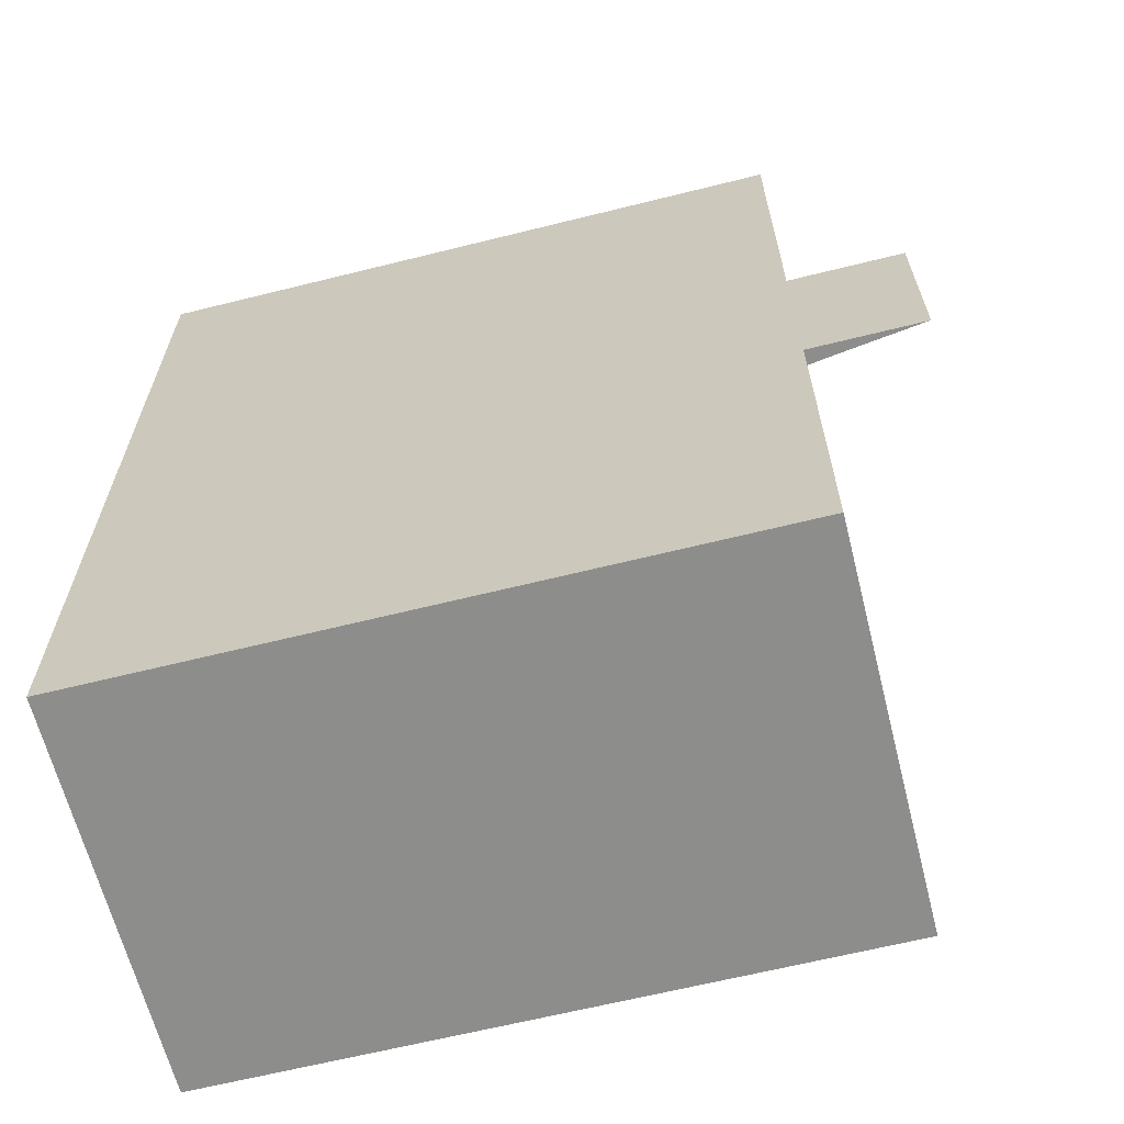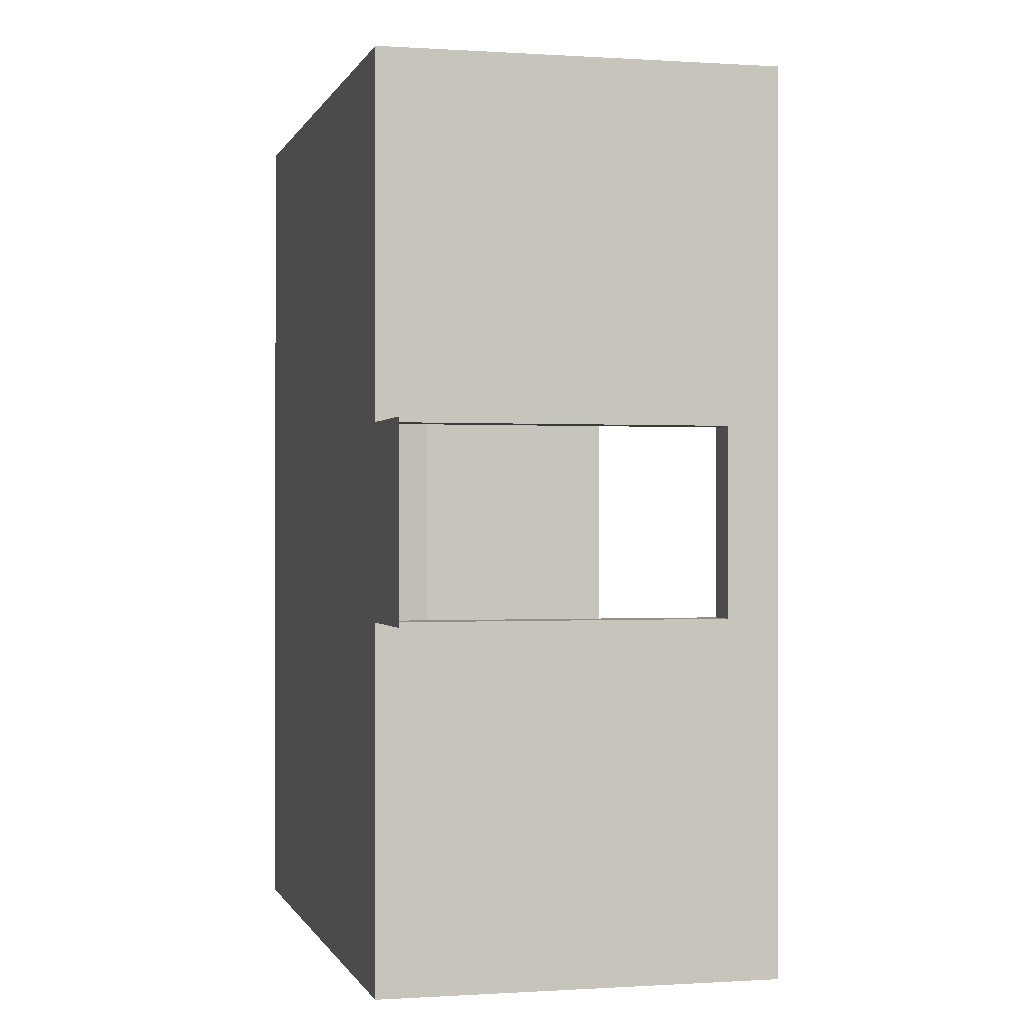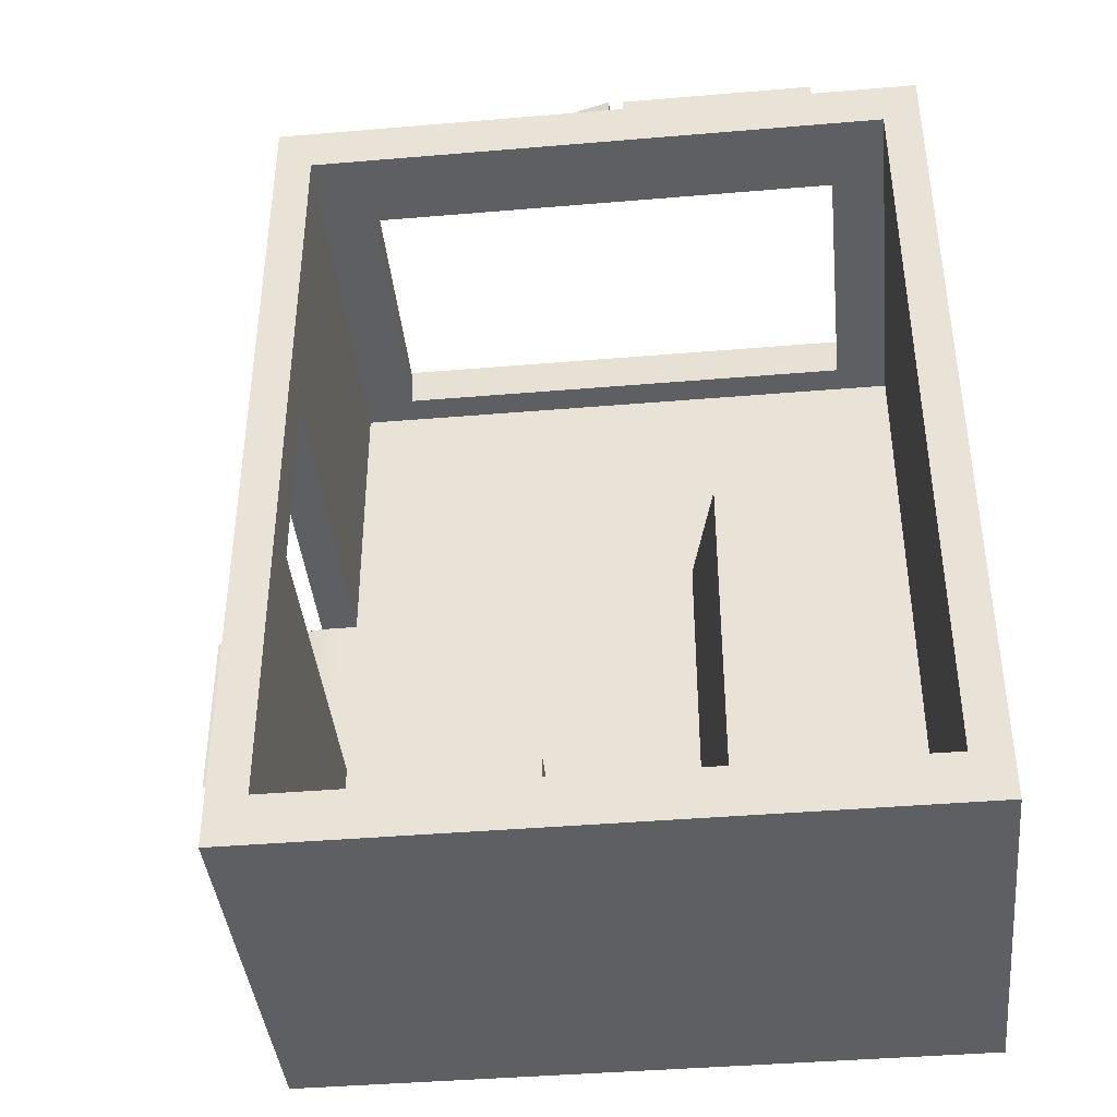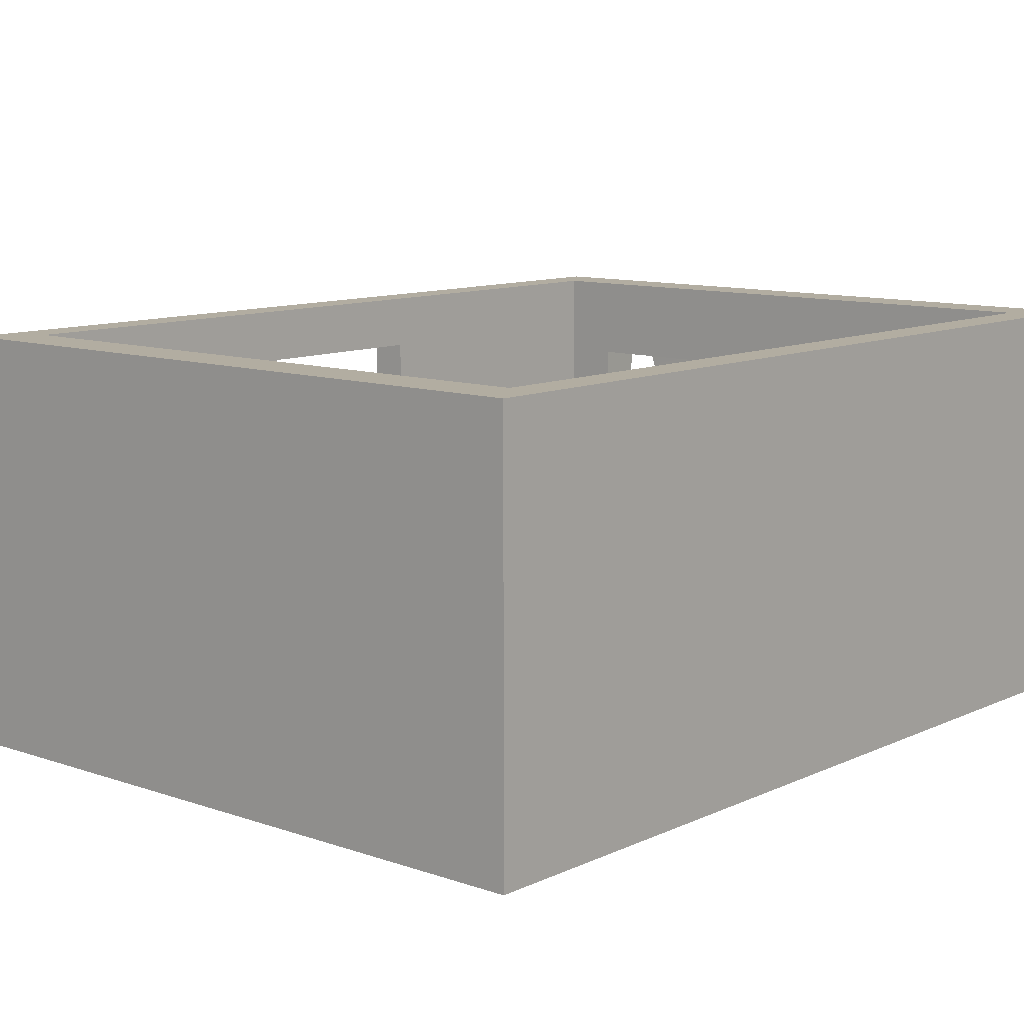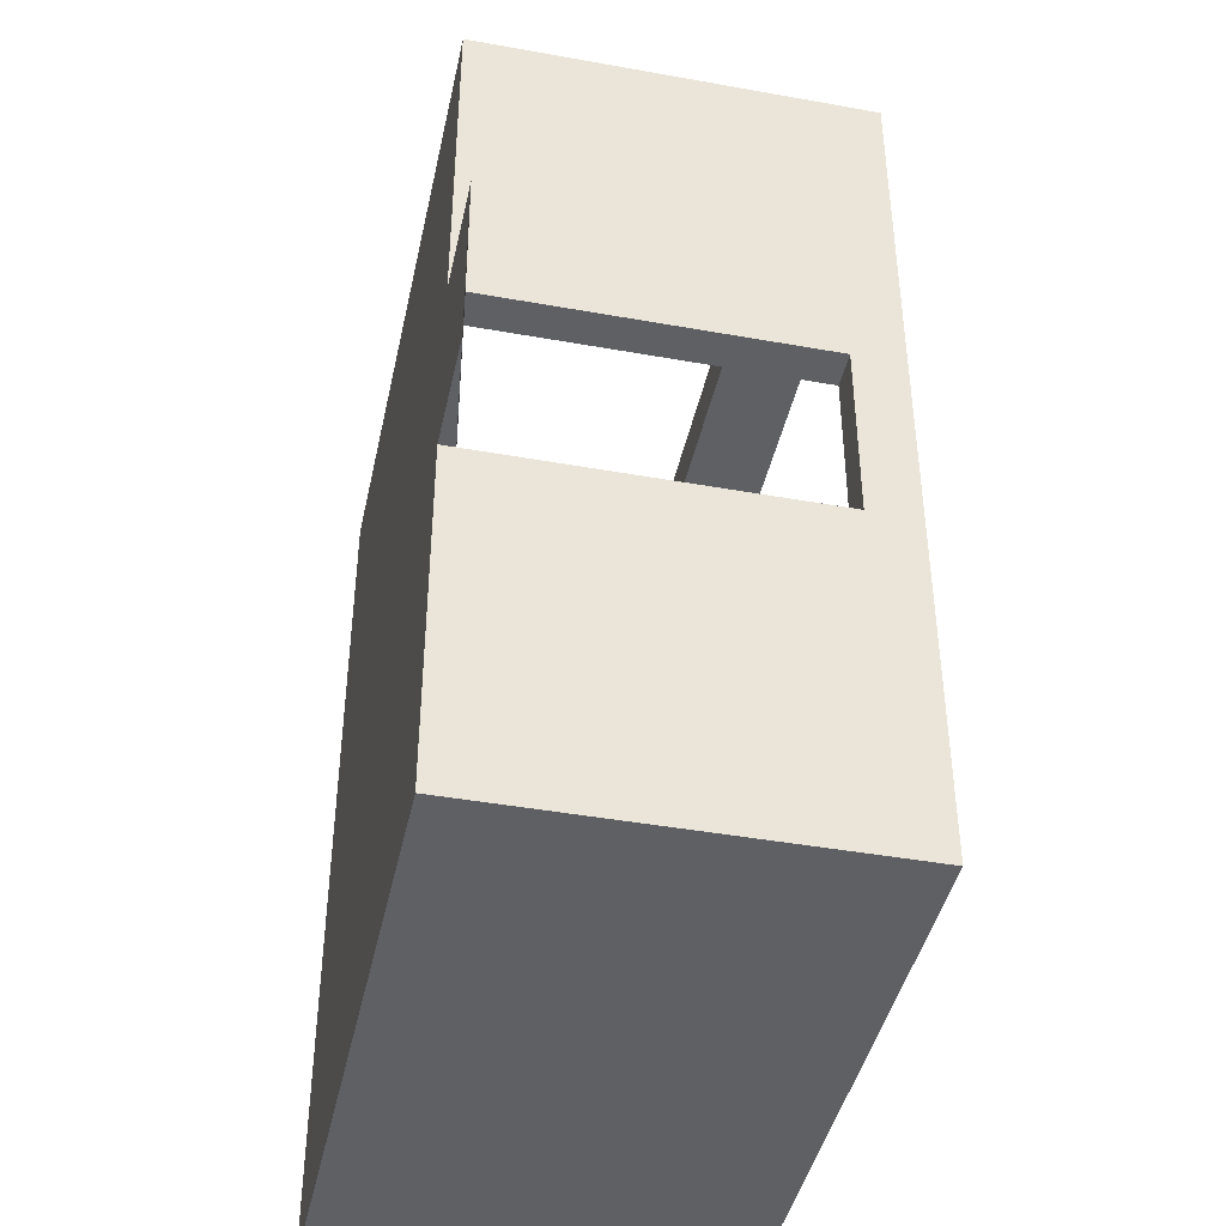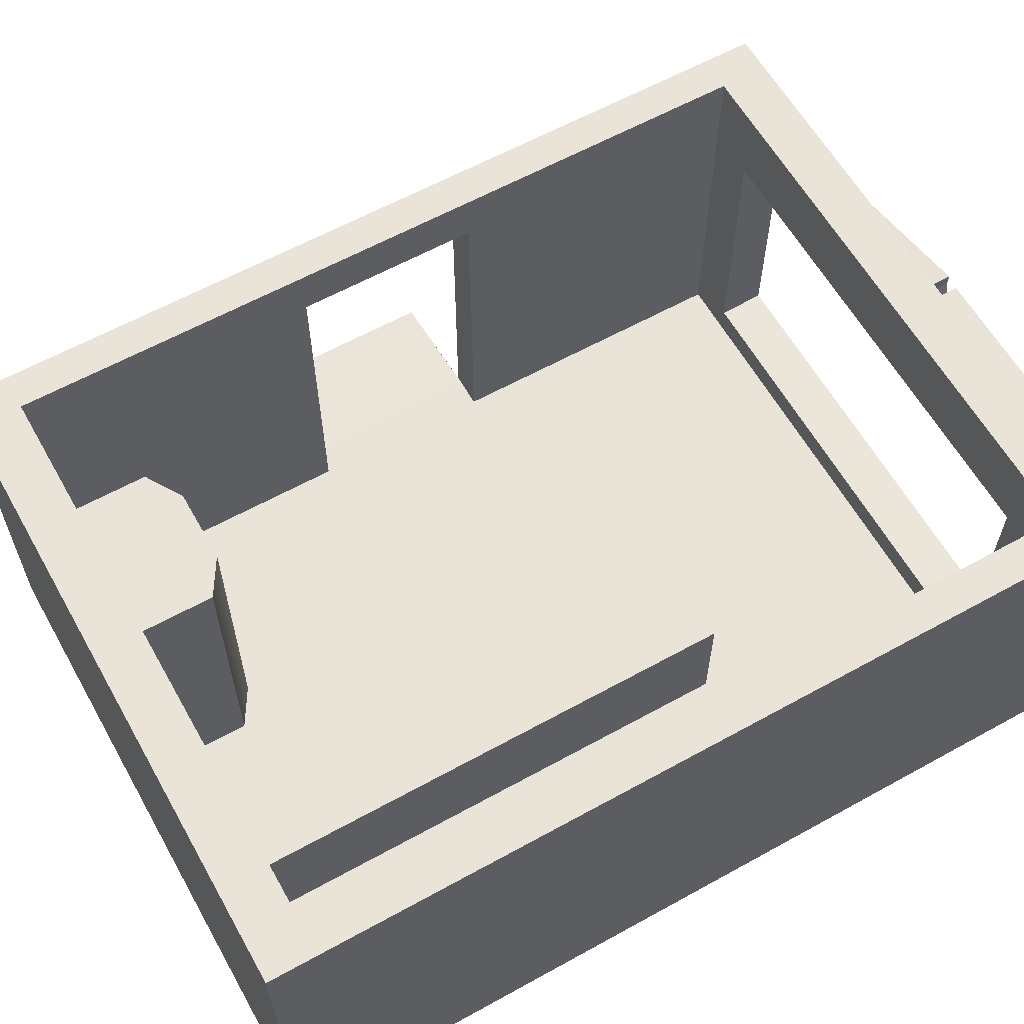
<metadata>
{"format":"obj","ext":"obj","renderer":"f3d","projection":"perspective","resolution":1024,"background":"white","views":[{"elev":-64.5,"azim":14.1,"up":"+Z"},{"elev":-0.3,"azim":76.0,"up":"+Z"},{"elev":-40.8,"azim":-174.1,"up":"+Z"},{"elev":10.5,"azim":-139.0,"up":"+Y"},{"elev":-42.8,"azim":77.9,"up":"+Z"},{"elev":61.2,"azim":-119.4,"up":"+Y"}]}
</metadata>
<code>
g default
v -2.333 5.097 8.893
v -2.026 6.083 8.893
v -2.026 6.083 8.469
v -2.333 5.097 8.469
v -2.099 5.849 8.469
v -2.099 5.849 8.893
v -6.327 7.253 8.469
v -6.327 7.253 8.893
v -6.327 7.015 8.469
v -6.327 7.015 8.893
v -6.455 6.634 8.893
v -2.216 5.473 8.893
v -2.216 5.473 8.469
v -6.455 6.634 8.469
v -6.6 6.253 8.859
v -6.597 6.253 8.434
v -6.602 6.253 8.434
v -10.21 6.253 8.859
v -10.21 7.253 8.859
v -10.21 7.253 8.434
v -10.21 6.253 8.434
v -6.602 7.253 8.859
v -6.602 7.253 8.434
v -6.602 7.015 8.859
v -10.21 7.015 8.859
v -10.21 7.015 8.434
v -6.602 7.015 8.434
v -6.602 6.634 8.859
v -10.21 6.634 8.859
v -10.21 6.634 8.434
v -6.602 6.634 8.434
g shop_BrokenSign shop_All
f 12 13 5 6
f 8 2 3 7
f 14 9 5 13
f 15 16 4 1
f 6 10 11 12
f 5 9 7 3
f 6 5 3 2
f 8 10 6 2
f 12 11 15 1
f 1 4 13 12
f 16 14 13 4
f 7 9 10 8
f 10 9 14 11
f 11 14 16 15
f 18 15 28 29
f 19 22 23 20
f 30 31 17 21
f 21 17 15 18
f 21 18 29 30
f 25 24 22 19
f 26 25 19 20
f 20 23 27 26
f 29 28 24 25
f 30 29 25 26
f 26 27 31 30
f 24 27 23 22
f 28 31 27 24
f 28 15 17 31
g default
v -4.95 0.2703 -5.614
v -2.14 0.2703 -5.614
v -4.95 5.92 -5.614
v -2.14 5.92 -5.614
v -4.95 5.92 -7.086
v -2.14 5.92 -7.086
v -4.95 0.2703 -7.086
v -2.14 0.2703 -7.086
v -2.843 5.92 -5.186
v -4.248 5.92 -5.186
v -4.248 5.92 -7.086
v -2.843 5.92 -7.086
v -4.248 0.2703 -7.086
v -2.843 0.2703 -7.086
v -4.248 0.2703 -5.186
v -2.843 0.2703 -5.186
g shop_All shop_sodaDispenser
f 32 46 41 34
f 34 41 42 36
f 36 42 44 38
f 38 44 46 32
f 33 39 37 35
f 38 32 34 36
f 43 40 35 37
f 45 43 37 39
f 47 45 39 33
f 40 47 33 35
f 40 41 46 47
f 41 40 43 42
f 42 43 45 44
f 44 45 47 46
g default
v -8.65 0.291 2.8
v -7.288 0.291 2.8
v -8.65 2.585 2.8
v -7.843 2.585 2.8
v -8.65 2.585 -6.718
v -7.843 2.585 -6.718
v -8.65 0.291 -6.718
v -7.288 0.291 -6.718
g shop_All shop_Counter1
f 48 49 51 50
f 50 51 53 52
f 52 53 55 54
f 54 55 49 48
f 49 55 53 51
f 54 48 50 52
g default
v -10.57 0.7577 8.478
v -1.537 0.7577 8.478
v -10.5 0.8449 7.556
v -1.61 0.8449 7.556
v -12.18 0.000583 8.478
v 0.06464 0.000583 8.478
v -12.18 0.284 8.478
v 0.06464 0.284 8.478
v -12.18 0.284 -8.026
v 0.06464 0.284 -8.026
v -12.18 0.000583 -8.026
v 0.06464 0.000583 -8.026
v 0.06464 0.284 -7.104
v 0.06464 0.284 7.556
v -12.18 0.284 7.556
v -12.18 0.284 -7.104
v -12.18 0.000583 7.556
v -12.18 0.000583 -7.104
v 0.06464 0.000583 7.556
v 0.06464 0.000583 -7.104
v -11.49 0.284 7.556
v -0.6201 0.284 7.556
v -0.6201 0.284 8.478
v -11.49 0.284 8.478
v -0.6201 0.000583 8.478
v -11.49 0.000583 8.478
v -0.6201 0.000583 7.556
v -11.49 0.000583 7.556
v -0.6201 0.000583 -7.104
v -11.49 0.000583 -7.104
v -0.6201 0.000583 -8.026
v -11.49 0.000583 -8.026
v -0.6201 0.284 -8.026
v -11.49 0.284 -8.026
v -0.6201 0.284 -7.104
v -11.49 0.284 -7.104
v -0.6201 7.392 7.556
v -0.6201 7.392 8.478
v 0.06464 7.392 8.478
v 0.06464 7.392 7.556
v -0.6201 7.392 -8.026
v -0.6201 7.392 -7.104
v 0.06464 7.392 -7.104
v 0.06464 7.392 -8.026
v -12.18 7.392 8.478
v -11.49 7.392 8.478
v -11.49 7.392 7.556
v -12.18 7.392 7.556
v -12.18 7.392 -7.104
v -11.49 7.392 -7.104
v -11.49 7.392 -8.026
v -12.18 7.392 -8.026
v -11.49 0.284 7.556
v -0.6201 0.284 7.556
v -11.49 7.392 7.556
v -0.6201 7.392 7.556
v -11.49 0.284 8.478
v -0.6201 0.284 8.478
v -0.6201 7.392 8.478
v -11.49 7.392 8.478
v -11.49 6.443 8.478
v -12.18 6.443 8.478
v -12.18 6.443 7.556
v -12.18 6.443 -7.104
v -12.18 6.443 -8.026
v -11.49 6.443 -8.026
v -0.6201 6.443 -8.026
v 0.06464 6.443 -8.026
v 0.06464 6.443 -7.104
v 0.06464 6.443 7.556
v 0.06464 6.443 8.478
v -0.6201 6.443 8.478
v -0.6201 6.443 8.478
v -11.49 6.443 8.478
v -0.6201 6.443 7.556
v -0.6201 6.443 7.556
v -0.6201 6.443 -7.104
v -11.49 6.443 -7.104
v -11.49 6.443 7.556
v -11.49 6.443 7.556
v -1.537 5.878 8.478
v -10.57 5.878 8.478
v -10.5 5.882 7.556
v -1.61 5.882 7.556
v 0.06464 7.392 1.961
v 0.06464 7.392 -1.509
v 0.06464 6.443 -1.509
v 0.06464 6.443 1.961
v 0.06464 0.284 -1.509
v 0.06464 0.284 1.961
v 0.06464 0.000583 -1.509
v 0.06464 0.000583 1.961
v -0.6201 0.000583 -1.509
v -0.6201 0.000583 1.961
v -11.49 0.000583 -1.509
v -11.49 0.000583 1.961
v -12.18 0.000583 -1.509
v -12.18 0.000583 1.961
v -12.18 0.284 -1.509
v -12.18 0.284 1.961
v -12.18 6.443 -1.509
v -12.18 6.443 1.961
v -12.18 7.392 -1.509
v -12.18 7.392 1.961
v -11.49 7.392 -1.509
v -11.49 7.392 1.961
v -11.49 6.443 -1.509
v -11.49 6.443 1.961
v -11.49 0.284 -1.509
v -11.49 0.284 1.961
v -0.6201 0.284 -1.509
v -0.6201 0.284 1.961
v -0.6201 6.443 -1.509
v -0.6201 6.443 1.961
v -0.6201 7.392 -1.509
v -0.6201 7.392 1.961
v -0.2777 6.443 1.961
v -0.2777 6.443 -1.509
v -0.2777 0.284 1.961
v -0.2777 0.284 -1.509
v 0.432 0.2296 1.961
v 0.432 0.2296 -1.509
v 2.208 0.000583 1.961
v 2.208 0.000583 -1.509
g shop_All shop_Structure1
f 56 57 59 58
f 78 80 61 63
f 92 93 94 95
f 86 88 65 67
f 80 82 74 61
f 61 74 69 63
f 70 72 60 62
f 96 97 98 99
f 66 73 71 64
f 84 86 67 75
f 68 75 67 65
f 68 144 146 75
f 170 141 98 97
f 152 154 71 73
f 146 148 84 75
f 100 101 102 103
f 60 81 79 62
f 72 83 81 60
f 150 152 73 85
f 66 87 85 73
f 64 89 87 66
f 104 105 106 107
f 158 160 105 104
f 164 166 90 91
f 92 102 101 93
f 78 79 81 80
f 80 81 83 82
f 148 150 85 84
f 84 85 87 86
f 86 87 89 88
f 96 106 105 97
f 78 63 126 127
f 63 69 125 126
f 68 65 123 124
f 65 88 122 123
f 142 144 68 124
f 90 166 168 132
f 62 79 116 117
f 70 62 117 118
f 89 64 120 121
f 64 71 119 120
f 162 164 91 133
f 71 154 156 119
f 88 89 121 122
f 91 90 132 133
f 77 76 108 109
f 76 134 135 108
f 102 92 111 110
f 131 77 109 130
f 79 78 113 112
f 78 127 128 113
f 93 101 115 114
f 129 116 79 112
f 117 116 101 100
f 118 117 100 103
f 119 156 158 104
f 120 119 104 107
f 121 120 107 106
f 122 121 106 96
f 123 122 96 99
f 124 123 99 98
f 141 142 124 98
f 126 125 95 94
f 127 126 94 93
f 128 127 93 114
f 129 128 114 115
f 101 116 129 115
f 92 131 130 111
f 132 168 170 97
f 133 132 97 105
f 160 162 133 105
f 135 134 102 110
f 130 135 110 111
f 112 113 57 56
f 113 128 136 57
f 128 129 137 136
f 129 112 56 137
f 109 108 58 59
f 108 135 138 58
f 135 130 139 138
f 130 109 59 139
f 137 136 139 138
f 136 57 59 139
f 137 56 58 138
f 125 143 140 95
f 69 145 143 125
f 147 145 69 74
f 82 149 147 74
f 82 83 151 149
f 72 153 151 83
f 70 155 153 72
f 157 155 70 118
f 159 157 118 103
f 102 161 159 103
f 134 163 161 102
f 76 165 163 134
f 76 77 167 165
f 169 167 77 131
f 171 169 131 92
f 95 140 171 92
f 140 141 170 171
f 141 140 143 142
f 177 176 178 179
f 146 147 149 148
f 148 149 151 150
f 150 151 153 152
f 152 153 155 154
f 154 155 157 156
f 156 157 159 158
f 158 159 161 160
f 160 161 163 162
f 162 163 165 164
f 164 165 167 166
f 168 169 171 170
f 142 143 172 173
f 143 145 174 172
f 145 144 175 174
f 144 142 173 175
f 166 167 174 175
f 167 169 172 174
f 169 168 173 172
f 168 166 175 173
f 144 145 176 177
f 145 147 178 176
f 147 146 179 178
f 146 144 177 179

</code>
